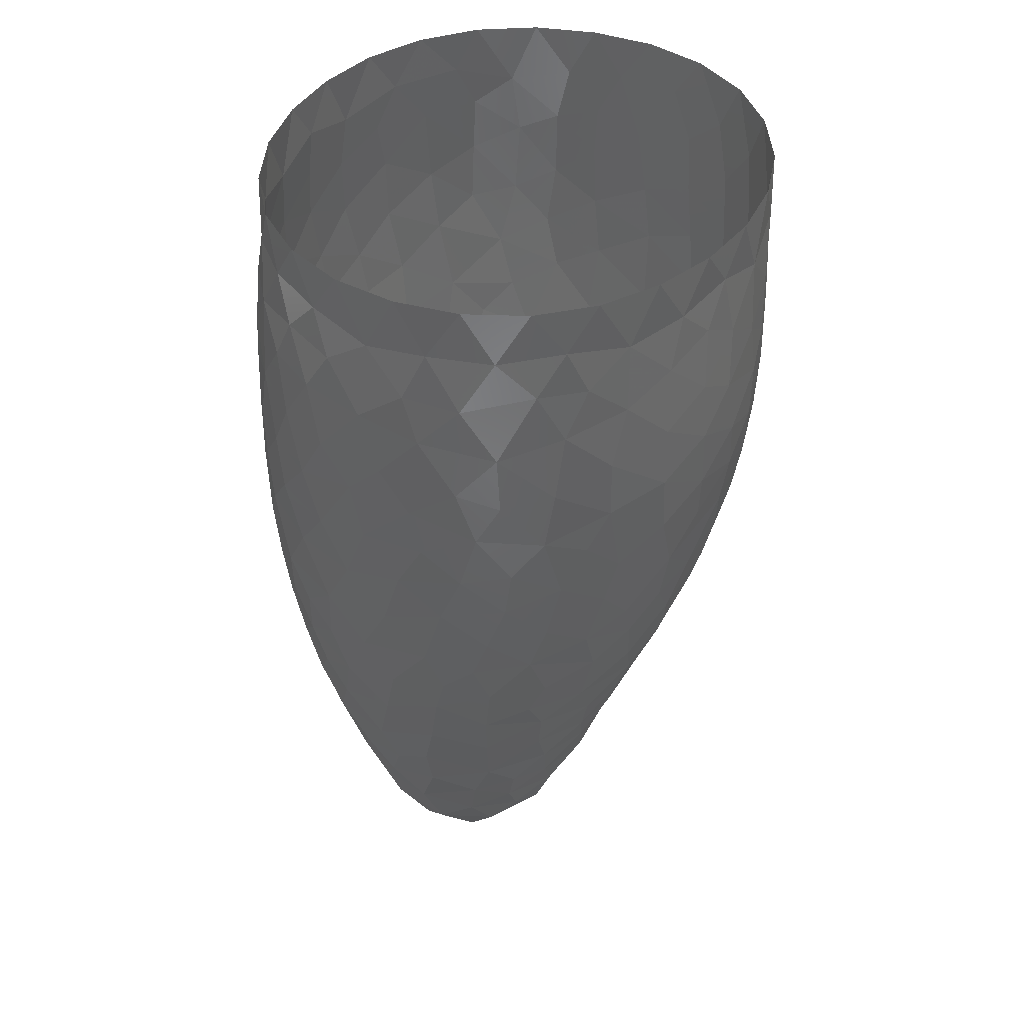
<metadata>
{"format":"stl","ext":"stl","renderer":"f3d","projection":"perspective","resolution":1024,"background":"white","views":[{"elev":42.6,"azim":-43.9,"up":"+Z"}]}
</metadata>
<code>
# stl→obj: 416 verts, 805 faces
v -3.658 8.757 -6.095
v -3.646 9.284 -2.734
v -1.064 9.577 -4.592
v -2.712 6.34 -13.41
v -6.122 4.679 -12.42
v -4.061 7.022 -10.9
v 10.96 -7.377 12.92
v 9.682 -8.66 14.98
v 8.833 -9.389 12.22
v 4.438 -3.895 -12.47
v 5.516 -1.248 -13.15
v 6.703 -2.536 -10.18
v 9.132 6.667 4.9
v 8.189 6.766 2.113
v 6.555 8.644 3.877
v 0.3744 -11.75 6.015
v -3.154 -10.95 5.2
v -1.669 -11.02 3.418
v 4.632 -9.542 0.3521
v 4.351 -10.43 2.814
v 1.703 -10.64 1.183
v -2.748 -11.38 7.514
v 1.154 1.274 -19.6
v -0.9694 -0.3504 -20.42
v -1.318 2.437 -19.98
v -7.763 -3.162 -8.811
v -5.262 -5.216 -10.33
v -6.054 -5.939 -7.174
v 8.109 -0.02669 -8.282
v 6.539 1.418 -11.07
v 7.359 2.656 -8.729
v -5.344 -1.465 -17.13
v -6.521 -1.335 -14.45
v -5.861 1.451 -17
v 11.23 4.241 6.493
v 10.27 4.242 2.943
v 13.27 -2.891 14.07
v 12.59 -4.868 16.78
v 12.38 -5.213 13.46
v 12.52 1.479 7.972
v 11.6 2.105 4.587
v 3.593 10.08 3.968
v 1.265 10.3 2.415
v 0.9198 10.75 4.945
v -0.8225 10.44 2.912
v -5.293 -4.156 -12.71
v -7.034 -2.773 -11.41
v -2.497 10.47 5.077
v 12.36 -0.2105 5.849
v -9.585 5.587 4.209
v -9.606 5.137 1.488
v -10.76 2.836 3.378
v 13.1 2.31 13.89
v 13.12 2.962 16.84
v 13.58 -0.1662 14.94
v 1.538 8.176 -9.268
v -0.6315 7.295 -11.99
v -1.956 8.492 -8.837
v 6.023 -10.55 6.431
v 6.603 -9.763 4.442
v 8.753 -8.765 6.601
v -7.574 -8.441 14.72
v -9.628 -5.657 15.29
v -8.822 -7.117 12.66
v 10.72 2.164 1.21
v 11.64 -0.1274 2.892
v -4.752 -3.294 -15.37
v 7.518 8.503 5.818
v 13.71 0.1202 17.61
v -0.6064 11.04 7.277
v -6.483 5.915 -9.465
v -4.473 4.793 -14.82
v -6.535 8.895 10.08
v -8.565 6.884 12.49
v -6.162 9.075 12.97
v -5.13 8.42 -4.238
v 8.152 9.797 15.22
v 9.676 8.275 12.85
v 7.9 9.68 12.42
v -10.54 -4.054 13.24
v -9.976 -5.293 11.2
v 6.176 10.4 10.95
v 8.774 8.479 9.822
v -0.5181 -12.01 8.881
v -10.85 -3.073 8.962
v -11.06 -2.543 11.66
v 10.61 6.065 8.629
v -10.39 3.266 0.8904
v 9.992 8.297 16.23
v -11.3 -0.5466 8.415
v -11.3 0.5212 10.82
v 12.72 -1.88 7.533
v 7.194 -0.6352 -10.07
v 13.41 -2.636 16.64
v -10.67 2.456 16.19
v -9.652 4.493 17.45
v -10.28 4.065 13.95
v -8.955 6.139 15.14
v -9.239 -5.101 1.262
v -7.529 -7.644 2.676
v -9.05 -6.126 4.636
v 8.014 -9.905 14.44
v 6.598 -10.59 8.505
v -6.965 1.133 -14.26
v 2.549 -9.776 -1.082
v -3.485 -7.103 -7.724
v -2.419 -6.516 -10.12
v -8.118 -4.086 -6.09
v 1.104 -1.005 -19.15
v -3.68 10.45 10.8
v -0.7173 11.24 9.642
v -2.808 10.62 7.557
v -9.682 -5.655 8.864
v -8.719 6.854 9.647
v 0.2907 9.107 -7.074
v 7.965 -2.801 -7.637
v 8.703 -3.954 -4.769
v 6.558 -5.362 -6.895
v 13.12 -1.219 9.921
v 8.889 7.697 7.352
v 6.387 9.673 7.562
v -5.254 9.67 8.022
v -6.064 -9.315 17.9
v -8.488 -7.124 17.19
v -5.604 -10.06 12.49
v -5.997 -9.837 9.716
v -3.318 -11.27 10.93
v 5.281 -4.513 -10.24
v 8.709 1.531 -6.307
v 9.336 -1.432 -5.188
v 6.335 3.46 -10.14
v -4.721 -8.734 -1.463
v -2.61 -9.913 -0.2369
v -5.795 -8.764 1.009
v 11.49 -6.655 15.92
v -11.03 -0.3472 3.235
v -10.27 -3.534 3.623
v -10.98 -1.856 5.974
v 2.296 -11.31 4.251
v 3.996 -11.5 7.42
v -3.516 -10.26 2.22
v 11.87 4.226 9.741
v 13.64 1.175 19.88
v 12.82 4.033 19.8
v 1.201 -8.877 -4.099
v -0.1116 -9.93 -1.429
v -2.357 -8.922 -3.478
v 3.628 11.41 12.43
v 6.064 10.79 14.02
v 7.598 -5.775 -4.267
v 8.365 -8.526 4.61
v -6.557 -6.472 -4.606
v -8.483 -4.959 -2.948
v -10.49 -2.117 0.9577
v -6.022 3.147 -14.79
v -7.461 2.183 -12.33
v -6.473 7.048 -6.496
v 3.795 -11.64 14.44
v 6.761 -10.65 13.19
v 6.256 -10.72 15.79
v 4.149 -11.28 17.17
v 1.899 -11.82 15.51
v 9.204 -7.253 3.423
v 8.834 -6.783 1.251
v 10.76 -4.905 3.087
v -5.117 -10.12 15.59
v -7.499 7.786 15.32
v -3.234 -11.16 13.59
v 10.01 -4.759 0.2988
v 1.916 -11.97 8.14
v -3.808 10.35 13.48
v 11.3 -6.896 19
v 12.87 -4.397 19.1
v 11.95 -5.832 22.07
v -8.994 -1.121 -7.503
v -9.542 -2.43 -4.077
v -1.051 -8.202 -5.995
v -3.942 -7.754 -5.318
v 13.21 -3.21 22.07
v -0.5274 -7.317 -8.444
v -5.879 8.787 1.5
v -4.975 9.541 4.262
v -2.861 10.07 2.373
v 0.4312 -11.22 3.302
v 4.518 -10.92 5.143
v 10.59 6.812 11.09
v 2.601 6.769 -11.4
v 4.167 7.045 -8.787
v 5.083 5.272 -10.39
v -4.291 -10.83 9.003
v 9.297 4.573 0.2367
v 7.074 -8.736 2.13
v 11.87 -4.418 6.552
v 10.14 -6.986 5.608
v -7.519 -8.576 11.98
v -7.752 3.716 -10.02
v -9.119 1.822 -7.502
v -8.218 4.617 -7.308
v 3.998 10.96 9.193
v 7.664 4.419 -5.935
v 5.774 6.647 -6.488
v 6.618 6.764 -3.624
v 11.94 -2.465 4.486
v 11.2 -2.462 1.481
v -10.48 4.037 6.503
v 0.9188 11.56 13.92
v 0.7401 11.41 16.71
v 3.615 11.47 15.44
v 12.97 1.766 11.36
v 12.01 4.754 12.53
v -10.4 -0.6254 -2.005
v -9.854 0.3885 -4.862
v 8.628 -9.383 9.326
v 1.914 -12.08 10.16
v 4.479 -11.54 9.421
v -8.477 0.6927 -9.943
v 2.619 11.07 22.07
v 0.9308 11.09 19.3
v -0.2795 10.82 22.07
v -7.258 -8.044 19.61
v -11.27 -0.9726 13.35
v -10.68 -3.041 15.9
v -0.872 10.1 0.2382
v -2.416 -11.17 16.32
v -7.76 -6.877 0.4335
v -1.76 10.76 17.57
v -1.703 10.44 20
v -4.742 7.642 -8.351
v -9.853 5.143 10.97
v 3.006 -0.3511 -17.7
v 3.285 2.586 -16.69
v 4.602 0.9443 -15.19
v 8.482 4.718 -2.642
v -11.07 -0.04117 16.04
v 6.318 -10.44 19.21
v 8.285 -9.598 17.17
v 2.225 -11.46 18.27
v -0.4415 -11.83 14.31
v -0.1352 -11.51 17.4
v 4.309 -11.64 11.66
v 1.163 6.227 -13.63
v 3.818 5.238 -12.59
v 2.469 4.823 -14.84
v -9.776 -3.302 -1.277
v 9.649 8.5 19.13
v 11.51 6.321 19.64
v 11.2 6.803 17.06
v -10.14 -4.491 6.566
v 13.41 -0.662 12.38
v 1.657 -5.19 -13.55
v 3.283 -5.72 -10.49
v 0.4133 -6.437 -10.7
v 5.719 -6.954 -4.944
v 7.479 -6.722 -2.374
v 5.196 -8.362 -2.064
v -0.6323 -12 11.54
v 1.578 11.47 10.81
v 11.06 6.722 13.93
v -8.181 -1.44 -9.856
v 3.459 -8.031 -4.852
v 9.993 -8.253 17.67
v -5.216 -10.16 6.61
v 5.835 10.83 17.57
v 4.28 9.144 0.2518
v 3.338 9.163 -2.273
v 1.636 9.906 -0.007213
v -1.674 9.132 -6.827
v 10.84 0.04406 -0.1901
v 4.939 9.207 2.346
v 5.919 9.531 5.827
v -3.661 9.54 -0.4201
v 4.068 10.98 19.89
v 7.209 9.987 19.99
v -7.086 -8.825 7.729
v -10.06 -3.072 19.37
v -10.68 -1.184 17.99
v -9.74 -4.89 17.43
v 9.376 2.361 -3.564
v 13.66 -1.807 19.31
v 13.64 -0.337 22.07
v -5.468 -9.509 3.505
v 6.297 4.951 -8.467
v -3.663 -5.456 -12.01
v -7.699 -0.339 -12.12
v -8.622 -7.072 7.164
v 12.14 5.042 15.39
v 9.075 -8.93 19.94
v 10.29 -8.015 10.71
v 3.942 -1.75 -15.75
v -10.23 -1.52 22.07
v -9.506 -4.336 22.07
v 7.017 -7.979 -0.05601
v -6.03 8.226 -1.887
v 3.016 8.53 -6.582
v 4.643 8.141 -4.454
v 10.38 7.558 22.07
v 8.142 9.403 22.07
v 0.6526 3.355 -18.44
v -6.899 -7.12 -1.753
v 3.534 -11.11 20.16
v -1.043 11.28 12.15
v -8.369 5.446 -4.783
v -9.688 3.605 -2.856
v -8.204 6.198 -2.522
v -1.659 -5.818 -12.49
v -4.994 -7.914 -3.474
v -11.11 1.558 13.58
v -10.84 2.938 11.01
v -6.833 7.311 -3.698
v -3.066 9.971 22.07
v -4.285 9.491 19.22
v -5.61 8.561 22.07
v 7.521 6.57 -0.6384
v 3.253 -8.885 -2.903
v -7.146 -8.483 5.283
v -3.58 -10.42 22.07
v -2.14 -10.91 19.42
v -0.7663 -11.16 22.07
v 10.42 -2.537 -1.239
v -1.658 11.06 15.18
v -5.686 9.233 15.13
v 10.08 -8.052 22.07
v -1.603 9.829 -1.869
v -10.34 -0.03583 19.89
v -10.55 1.476 18.22
v -10.24 1.301 -2.995
v -4.771 0.3607 -18.86
v -4.053 10.02 16.27
v 6.309 8.072 0.9719
v 0.2616 5.112 -16.34
v 1.56 -2.644 -17.87
v 1.986 -3.922 -15.74
v -9.152 6.329 7.094
v -8.109 -6.879 22.07
v -8.994 -5.641 19.66
v 1.862 4.2 -16.86
v 5.573 8.058 -1.696
v -11.19 1.09 6.181
v 5.485 10.58 22.07
v -9.882 2.923 19.9
v -9.46 2.866 -5.289
v -10.79 0.02406 0.3777
v -7.86 7.727 5.399
v 4.323 3.488 -13.98
v 5.418 1.713 -13.24
v -8.24 -7.764 9.999
v -3.287 -3.234 -17.51
v -3.289 -1.652 -19.41
v -0.7236 -2.41 -18.9
v -7.997 7.352 2.642
v -8.033 6.932 -0.01346
v 6.571 -4.153 -8.696
v 3.628 -3.409 -14.4
v 3.831 10.49 6.368
v 9.986 2.509 -1.083
v 9.944 -8.016 8.196
v -0.8238 6.035 -14.51
v 10.23 -0.2496 -2.506
v -0.6248 -5.134 -14.6
v -0.5673 -4.097 -17.05
v 3.104 11.36 17.78
v 1.849 9.328 -4.478
v -6.105 -8.98 22.07
v -4.067 -10.42 17.82
v -4.85 -9.84 19.9
v 11.94 -5.808 10.97
v 11.37 -6.265 8.334
v 12.53 -3.904 8.946
v 8.246 9.721 17.85
v -3.744 2.578 -18.89
v -11.03 2.353 8.613
v 0.591 9.828 -2.236
v 0.6734 -11.32 19.75
v -9.392 4.897 -1.089
v -6.783 7.596 20.02
v 1.871 -12.04 12.83
v -10.88 1.48 1.641
v -4.186 4.018 -16.82
v 9.575 0.4958 -4.325
v 9.147 -4.766 -2.341
v -3.387 -4.821 -13.99
v 7.7 -9.72 22.07
v -8.114 6.792 17.4
v 13.02 -3.301 11.48
v -7.757 6.606 22.07
v -8.688 5.514 19.72
v -9.329 4.165 22.07
v 2.138 -11.29 22.07
v -6.183 8.57 17.46
v 13.25 2.543 22.07
v 6.573 -10.76 10.77
v -10.17 1.383 22.07
v 12.1 5.213 22.07
v 3.283 9.84 2.123
v 2.133 -6.817 -8.879
v -2.48 -4.387 -15.85
v 12.29 5.028 17.65
v -10.48 1.962 -0.9895
v -2.109 5.279 -15.83
v 5.005 -10.8 22.07
v 3.94 -6.961 -7.106
v 1.363 -7.858 -6.635
v -3.085 0.7707 -20.27
v 9.772 -2.517 -3.277
v -0.9612 -10.68 1.426
v -8.537 -5.59 -0.9056
v -7.516 8.153 8.203
v 4.67 -5.68 -9.022
v 1.835 11.23 8.505
v -6.676 8.561 3.802
v -6.34 8.973 6.281
v -4.351 9.989 6.226
v -10.17 4.696 8.758
v -1.79 4.023 -18
v 8.592 -6.329 -0.676
v 5.319 3.572 -12.06
f 1 2 3
f 4 5 6
f 7 8 9
f 10 11 12
f 13 14 15
f 16 17 18
f 19 20 21
f 22 17 16
f 23 24 25
f 26 27 28
f 29 30 31
f 32 33 34
f 13 35 36
f 37 38 39
f 40 41 35
f 42 43 44
f 44 43 45
f 33 46 47
f 45 48 44
f 49 41 40
f 50 51 52
f 53 54 55
f 56 57 58
f 59 60 61
f 62 63 64
f 65 41 66
f 67 46 33
f 68 13 15
f 57 6 58
f 55 54 69
f 48 70 44
f 5 71 6
f 4 72 5
f 36 41 65
f 73 74 75
f 1 76 2
f 77 78 79
f 80 81 64
f 82 79 83
f 16 84 22
f 85 81 86
f 87 35 13
f 51 88 52
f 89 78 77
f 90 86 91
f 40 92 49
f 29 93 30
f 94 38 37
f 95 96 97
f 97 96 98
f 99 100 101
f 85 86 90
f 8 102 9
f 59 61 103
f 34 33 104
f 21 105 19
f 106 27 107
f 108 26 28
f 64 63 80
f 23 109 24
f 110 111 112
f 35 41 36
f 113 81 85
f 79 78 83
f 73 114 74
f 115 56 58
f 57 4 6
f 116 117 118
f 119 92 40
f 87 13 120
f 121 82 83
f 112 122 110
f 62 123 124
f 125 126 127
f 12 128 10
f 28 27 106
f 129 130 29
f 12 93 116
f 30 131 31
f 22 84 127
f 132 133 134
f 116 93 29
f 13 36 14
f 39 38 135
f 136 137 138
f 16 139 140
f 133 141 134
f 11 93 12
f 40 35 142
f 143 54 144
f 30 93 11
f 21 20 139
f 145 146 147
f 110 73 75
f 148 149 82
f 101 137 99
f 117 150 118
f 130 116 29
f 60 151 61
f 108 152 153
f 136 154 137
f 5 155 156
f 157 76 1
f 158 159 160
f 161 162 158
f 163 164 165
f 166 62 125
f 74 167 75
f 168 125 127
f 165 164 169
f 140 170 16
f 110 75 171
f 172 173 174
f 105 146 145
f 175 108 176
f 106 177 178
f 174 173 179
f 106 180 177
f 181 182 183
f 18 184 16
f 140 139 185
f 156 155 104
f 83 78 186
f 187 188 189
f 127 190 22
f 36 191 14
f 192 164 163
f 165 193 194
f 135 38 172
f 177 147 178
f 62 195 125
f 196 197 198
f 199 148 82
f 56 187 57
f 200 201 202
f 66 203 204
f 205 50 52
f 137 154 99
f 206 207 208
f 209 210 53
f 74 97 98
f 176 211 212
f 121 199 82
f 177 145 147
f 61 213 103
f 214 170 215
f 168 166 125
f 196 216 197
f 215 170 140
f 217 218 219
f 124 123 220
f 221 80 222
f 223 183 45
f 168 224 166
f 99 225 100
f 226 227 218
f 6 228 58
f 203 193 165
f 69 54 143
f 229 97 74
f 230 231 232
f 197 216 175
f 200 202 233
f 221 222 234
f 1 228 157
f 5 196 71
f 161 160 235
f 175 26 108
f 209 119 40
f 62 124 63
f 108 28 152
f 235 160 236
f 161 237 162
f 238 239 224
f 56 188 187
f 45 43 223
f 158 240 159
f 66 49 203
f 209 142 210
f 64 195 62
f 26 47 27
f 241 242 243
f 154 244 99
f 245 246 247
f 138 137 248
f 249 209 53
f 250 251 252
f 253 254 255
f 87 83 186
f 238 168 256
f 165 194 163
f 199 257 148
f 186 258 210
f 216 259 175
f 253 255 260
f 172 261 135
f 262 190 126
f 149 263 77
f 162 239 238
f 249 53 55
f 163 151 192
f 108 153 176
f 206 208 148
f 28 178 152
f 264 265 266
f 149 208 263
f 3 267 1
f 66 204 268
f 250 10 251
f 15 269 42
f 15 42 270
f 183 271 181
f 272 273 263
f 126 274 262
f 275 276 222
f 222 277 275
f 147 133 132
f 278 200 233
f 179 279 280
f 281 141 17
f 110 122 73
f 142 35 87
f 200 282 201
f 27 283 107
f 148 208 149
f 47 284 33
f 168 127 256
f 248 285 113
f 149 79 82
f 210 286 53
f 179 173 279
f 236 287 235
f 139 184 21
f 129 29 31
f 9 288 7
f 232 11 289
f 154 211 244
f 126 190 127
f 290 275 291
f 292 164 192
f 2 76 293
f 249 119 209
f 294 295 201
f 296 245 297
f 166 123 62
f 25 298 23
f 28 106 178
f 127 84 256
f 218 227 219
f 152 299 153
f 248 101 285
f 300 161 235
f 120 121 83
f 71 228 6
f 301 111 110
f 218 207 226
f 302 303 304
f 194 151 163
f 230 232 289
f 172 38 173
f 278 129 200
f 305 250 252
f 147 306 178
f 307 97 308
f 293 76 309
f 310 311 312
f 19 105 255
f 66 41 49
f 202 313 233
f 58 228 1
f 145 314 105
f 101 100 315
f 49 92 203
f 203 92 193
f 316 317 318
f 204 319 268
f 61 151 194
f 301 320 206
f 75 321 171
f 238 224 168
f 198 157 71
f 135 8 7
f 322 172 174
f 247 89 245
f 187 242 241
f 203 165 204
f 2 323 3
f 290 324 275
f 95 325 96
f 211 326 212
f 311 227 226
f 34 327 32
f 286 54 53
f 311 226 328
f 14 329 15
f 241 243 330
f 331 289 332
f 333 50 205
f 101 315 285
f 257 206 148
f 217 272 218
f 334 335 220
f 298 336 231
f 337 295 265
f 91 307 308
f 279 143 280
f 331 230 289
f 87 120 83
f 320 207 206
f 244 211 176
f 204 169 319
f 338 205 52
f 74 98 167
f 257 301 206
f 339 273 272
f 91 221 307
f 96 325 340
f 309 76 157
f 281 17 262
f 279 173 94
f 254 292 255
f 197 212 341
f 154 342 211
f 279 94 69
f 202 295 337
f 301 110 171
f 175 176 212
f 333 343 50
f 65 66 268
f 142 186 210
f 153 244 176
f 231 344 232
f 11 345 30
f 226 207 320
f 299 132 134
f 301 171 320
f 346 81 113
f 23 298 231
f 231 243 344
f 64 81 346
f 347 348 349
f 138 248 85
f 191 313 14
f 350 351 51
f 230 23 231
f 116 352 12
f 10 353 11
f 248 137 101
f 121 354 199
f 292 19 255
f 129 31 200
f 201 188 294
f 11 353 289
f 294 56 115
f 42 354 270
f 355 233 191
f 132 306 147
f 194 356 61
f 309 304 293
f 233 313 191
f 136 342 154
f 39 135 7
f 330 357 241
f 112 70 48
f 91 86 221
f 355 358 278
f 157 228 71
f 248 113 85
f 212 326 341
f 44 354 42
f 359 360 332
f 202 337 313
f 207 361 208
f 360 347 349
f 135 261 8
f 187 241 57
f 265 295 362
f 255 314 260
f 334 220 363
f 157 302 309
f 224 364 166
f 171 321 328
f 258 78 89
f 134 225 299
f 362 295 294
f 275 335 291
f 186 78 258
f 5 156 196
f 343 350 50
f 161 158 160
f 316 365 317
f 366 367 368
f 232 345 11
f 89 369 245
f 296 246 245
f 359 332 250
f 120 68 121
f 223 323 271
f 370 327 34
f 308 97 229
f 371 205 338
f 293 271 2
f 265 372 266
f 31 282 200
f 271 323 2
f 317 373 318
f 204 165 169
f 94 55 69
f 196 198 71
f 223 43 266
f 33 284 104
f 304 303 374
f 311 375 312
f 310 227 311
f 197 175 212
f 36 65 191
f 350 51 50
f 142 87 186
f 366 288 367
f 256 214 376
f 52 88 377
f 158 162 376
f 197 341 198
f 370 34 378
f 291 335 334
f 129 379 130
f 293 304 351
f 380 150 117
f 222 276 234
f 147 146 133
f 350 181 351
f 341 326 303
f 381 46 67
f 221 234 307
f 17 141 18
f 106 107 180
f 100 281 315
f 138 85 90
f 328 226 320
f 149 77 79
f 9 102 159
f 1 267 58
f 175 259 26
f 235 287 382
f 171 328 320
f 126 195 346
f 162 238 376
f 130 117 116
f 96 383 98
f 322 287 172
f 348 24 349
f 223 271 183
f 258 286 210
f 80 63 222
f 188 282 189
f 281 262 315
f 366 368 384
f 367 356 194
f 305 359 250
f 385 386 387
f 355 278 233
f 347 32 348
f 238 256 376
f 208 361 263
f 332 353 250
f 258 247 286
f 377 342 136
f 182 48 183
f 22 190 262
f 351 374 51
f 250 353 10
f 58 267 115
f 220 365 363
f 243 242 344
f 268 358 355
f 318 373 388
f 95 97 307
f 105 314 255
f 98 383 167
f 169 380 319
f 328 389 311
f 338 136 138
f 201 282 188
f 376 214 240
f 390 143 144
f 107 252 180
f 152 306 299
f 32 327 348
f 198 302 157
f 167 383 389
f 391 213 9
f 209 40 142
f 234 95 307
f 340 324 392
f 21 146 105
f 118 150 253
f 390 144 393
f 8 261 236
f 107 305 252
f 264 266 394
f 57 357 4
f 251 395 252
f 294 188 56
f 347 396 67
f 254 150 380
f 125 195 126
f 347 67 32
f 368 119 384
f 246 397 247
f 398 342 377
f 236 261 287
f 245 273 297
f 240 214 215
f 262 274 315
f 335 124 220
f 34 155 378
f 285 346 113
f 4 399 72
f 276 325 234
f 201 295 202
f 400 235 382
f 221 86 80
f 211 342 398
f 401 118 253
f 341 303 302
f 386 340 387
f 100 134 281
f 67 33 32
f 16 170 84
f 279 69 143
f 54 397 144
f 240 391 159
f 185 20 60
f 371 338 90
f 280 143 390
f 86 81 80
f 402 401 260
f 264 337 265
f 24 403 25
f 392 324 290
f 117 404 380
f 192 151 60
f 339 272 217
f 387 340 392
f 215 140 103
f 263 369 77
f 7 288 366
f 363 365 316
f 167 321 75
f 230 109 23
f 256 84 214
f 346 274 126
f 21 405 146
f 244 406 99
f 257 111 301
f 120 13 68
f 159 102 160
f 338 52 136
f 265 362 372
f 253 150 254
f 371 90 91
f 382 287 322
f 77 369 89
f 297 273 339
f 385 375 386
f 333 407 343
f 284 156 104
f 47 46 27
f 196 156 216
f 73 407 114
f 19 192 20
f 319 358 268
f 39 366 384
f 388 373 300
f 324 276 275
f 386 96 340
f 300 235 400
f 65 355 191
f 384 119 249
f 337 329 313
f 348 403 24
f 158 376 240
f 362 294 115
f 362 115 3
f 302 304 309
f 118 408 352
f 402 260 145
f 183 48 45
f 358 404 130
f 341 302 198
f 224 239 317
f 146 405 133
f 338 138 90
f 352 408 128
f 173 38 94
f 134 141 281
f 130 379 358
f 312 375 385
f 181 293 351
f 63 277 222
f 231 336 243
f 189 242 187
f 153 406 244
f 44 409 354
f 398 88 374
f 181 410 182
f 311 389 375
f 263 361 272
f 144 397 246
f 182 410 411
f 377 88 398
f 252 395 180
f 367 193 368
f 315 274 285
f 300 237 161
f 199 409 257
f 103 213 391
f 185 60 59
f 285 274 346
f 264 329 337
f 327 403 348
f 411 412 182
f 39 7 366
f 144 246 393
f 114 229 74
f 111 70 112
f 114 333 413
f 234 325 95
f 140 59 103
f 401 253 260
f 299 306 132
f 241 357 57
f 399 378 72
f 354 409 199
f 299 406 153
f 178 306 152
f 317 364 224
f 360 331 332
f 52 377 136
f 20 192 60
f 100 225 134
f 378 155 72
f 333 205 413
f 360 396 347
f 305 381 359
f 371 91 308
f 247 397 286
f 388 300 400
f 375 383 386
f 124 277 63
f 9 213 288
f 399 414 378
f 344 345 232
f 254 415 292
f 273 369 263
f 118 352 116
f 389 321 167
f 180 402 177
f 413 371 308
f 10 128 251
f 288 356 367
f 389 383 375
f 114 413 229
f 258 89 247
f 15 329 269
f 340 325 324
f 402 145 177
f 94 37 55
f 286 397 54
f 372 223 266
f 270 354 121
f 16 184 139
f 289 353 332
f 393 246 296
f 413 205 371
f 37 384 249
f 67 396 381
f 381 283 46
f 24 109 349
f 313 329 14
f 166 364 123
f 73 122 407
f 362 3 372
f 37 39 384
f 292 192 19
f 365 364 317
f 328 321 389
f 402 395 401
f 194 193 367
f 237 239 162
f 133 405 141
f 272 361 218
f 317 239 373
f 358 379 278
f 409 70 111
f 413 308 229
f 37 249 55
f 25 403 370
f 257 409 111
f 399 330 414
f 414 298 25
f 220 123 365
f 398 326 211
f 72 155 5
f 115 267 3
f 331 109 230
f 374 88 51
f 251 408 395
f 380 404 319
f 391 9 159
f 368 92 119
f 414 25 370
f 370 403 327
f 219 227 310
f 373 237 300
f 414 370 378
f 266 43 394
f 236 102 8
f 401 408 118
f 114 407 333
f 181 271 293
f 350 410 181
f 61 356 213
f 44 70 409
f 65 268 355
f 287 261 172
f 84 170 214
f 374 303 398
f 305 283 381
f 26 259 47
f 182 412 48
f 112 412 122
f 407 411 343
f 30 416 131
f 193 92 368
f 180 395 402
f 139 20 185
f 104 155 34
f 345 416 30
f 381 396 359
f 130 404 117
f 260 314 145
f 346 195 64
f 218 361 207
f 399 357 330
f 269 329 264
f 243 336 330
f 324 325 276
f 275 277 335
f 351 304 374
f 141 405 18
f 47 259 284
f 343 410 350
f 330 298 414
f 395 408 401
f 380 415 254
f 360 349 331
f 372 323 223
f 411 410 343
f 122 411 407
f 262 17 22
f 359 396 360
f 278 379 129
f 4 357 399
f 3 323 372
f 216 156 284
f 386 383 96
f 344 416 345
f 12 352 128
f 46 283 27
f 335 277 124
f 169 415 380
f 319 404 358
f 107 283 305
f 242 416 344
f 245 369 273
f 349 109 331
f 189 282 131
f 284 259 216
f 373 239 237
f 128 408 251
f 240 215 391
f 394 43 42
f 292 415 164
f 164 415 169
f 213 356 288
f 21 184 405
f 225 406 299
f 303 326 398
f 122 412 411
f 48 412 112
f 330 336 298
f 215 103 391
f 123 364 365
f 131 416 189
f 131 282 31
f 405 184 18
f 68 270 121
f 269 264 394
f 99 406 225
f 189 416 242
f 160 102 236
f 269 394 42
f 140 185 59
f 68 15 270

</code>
